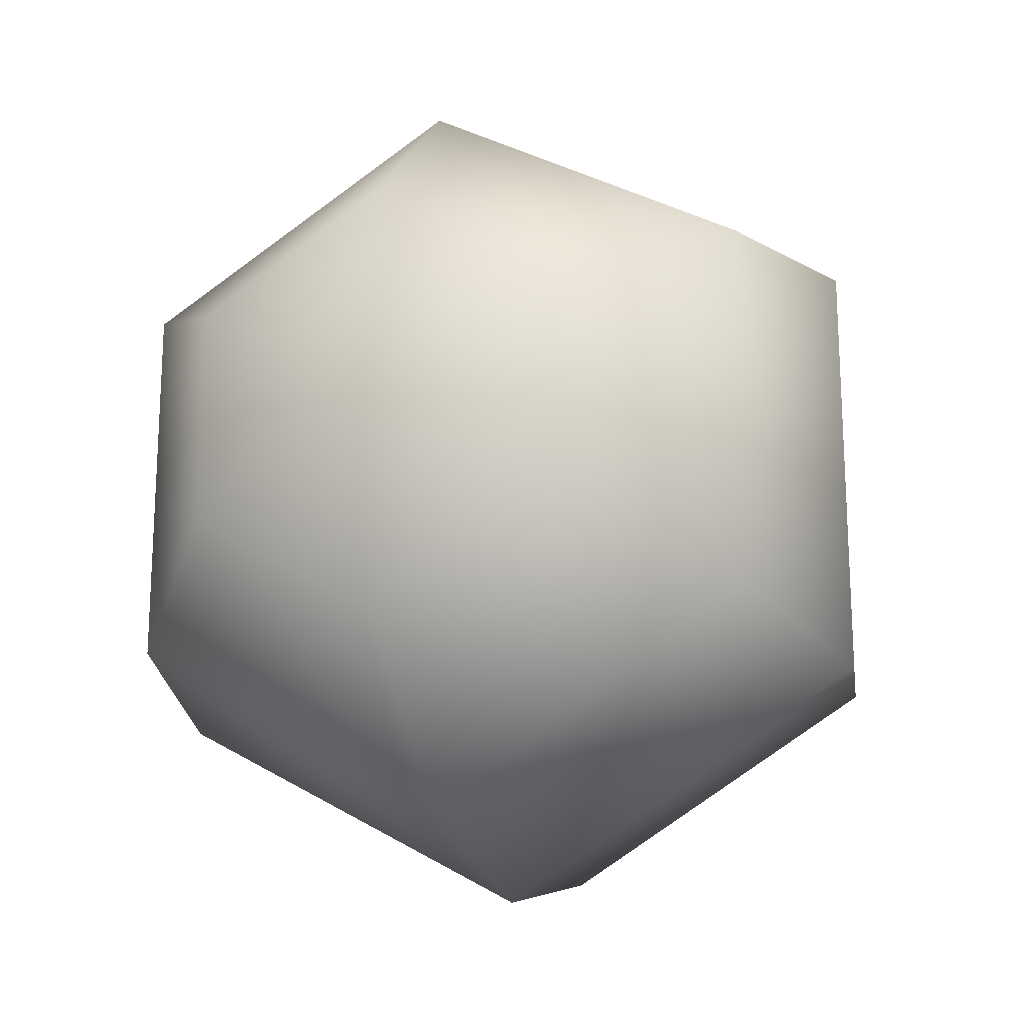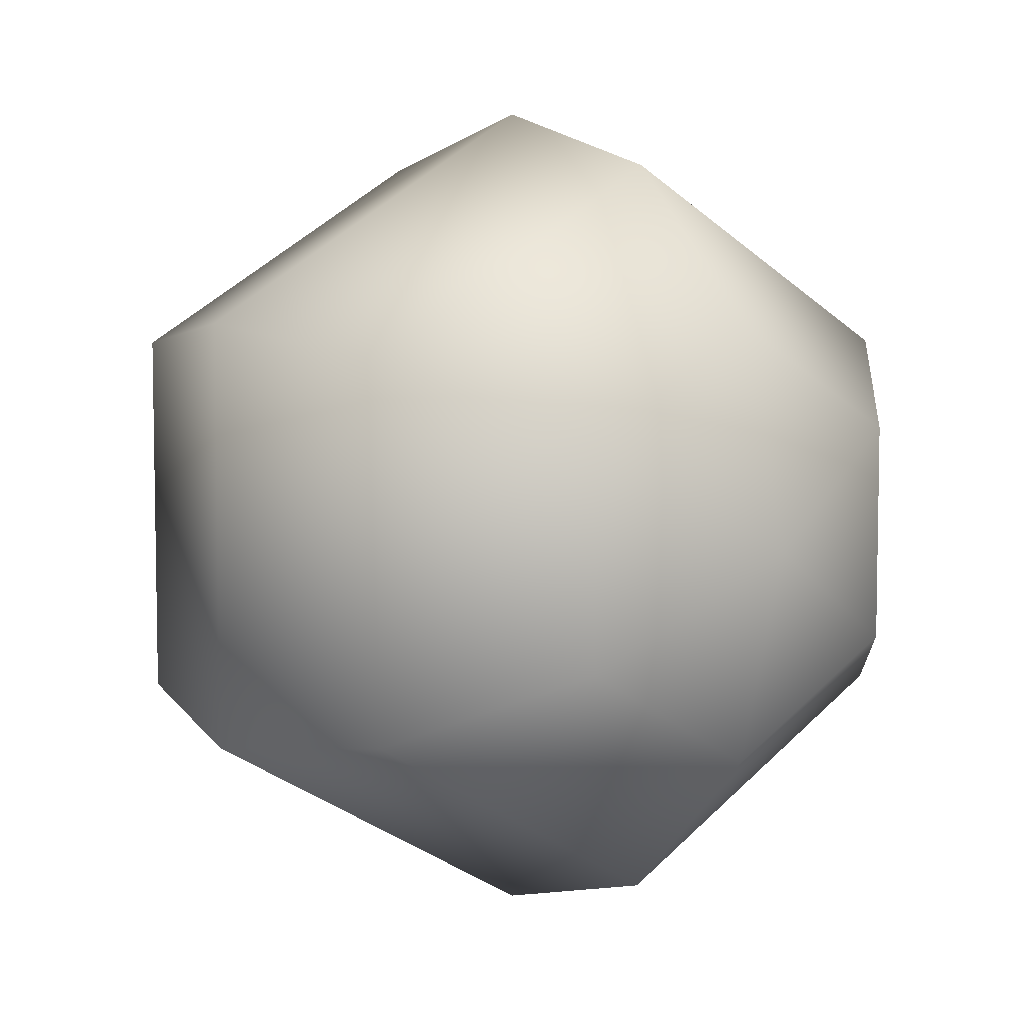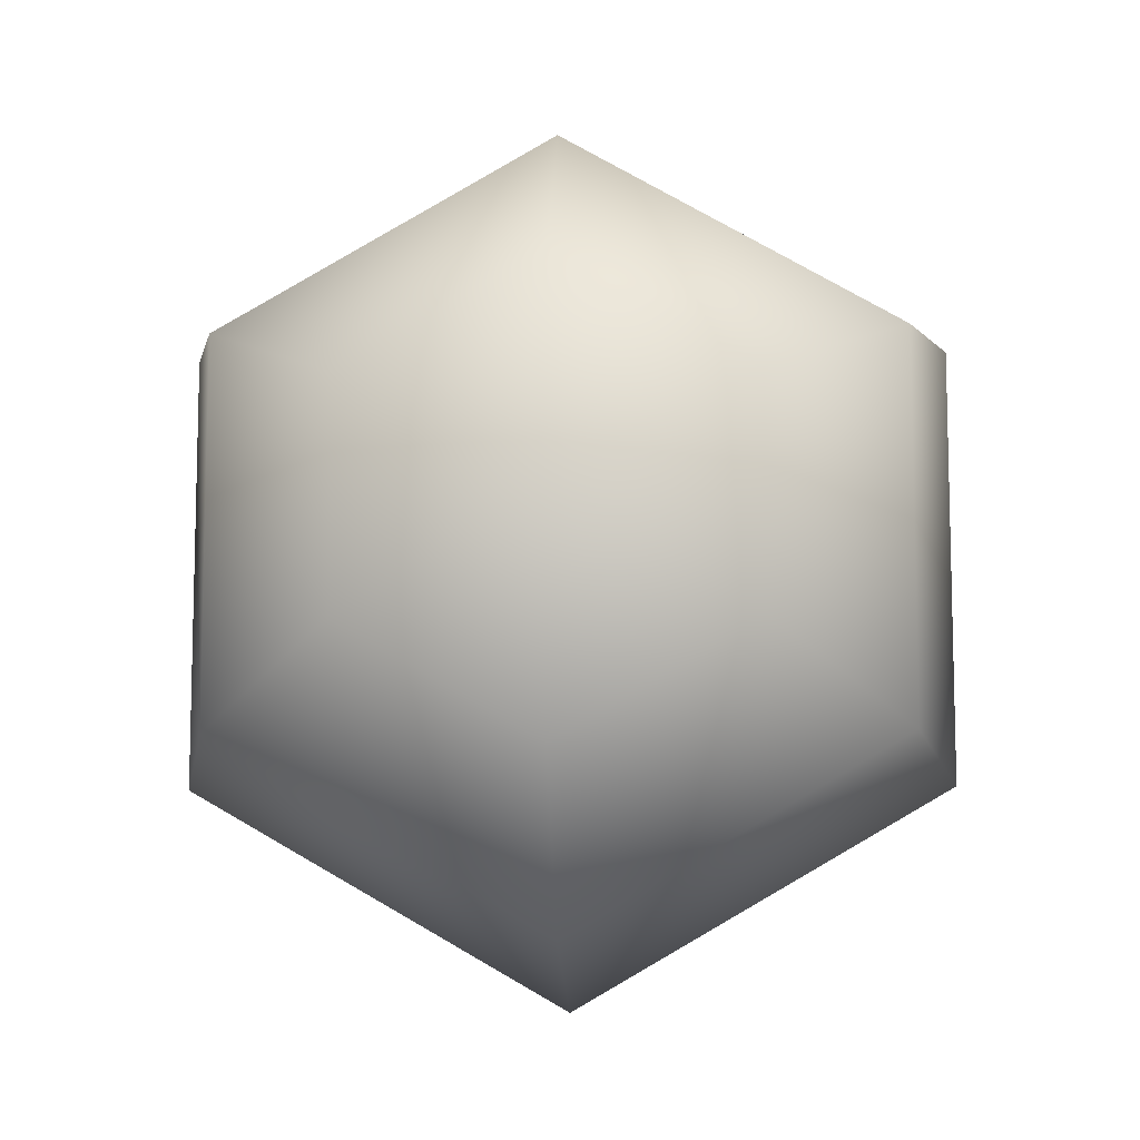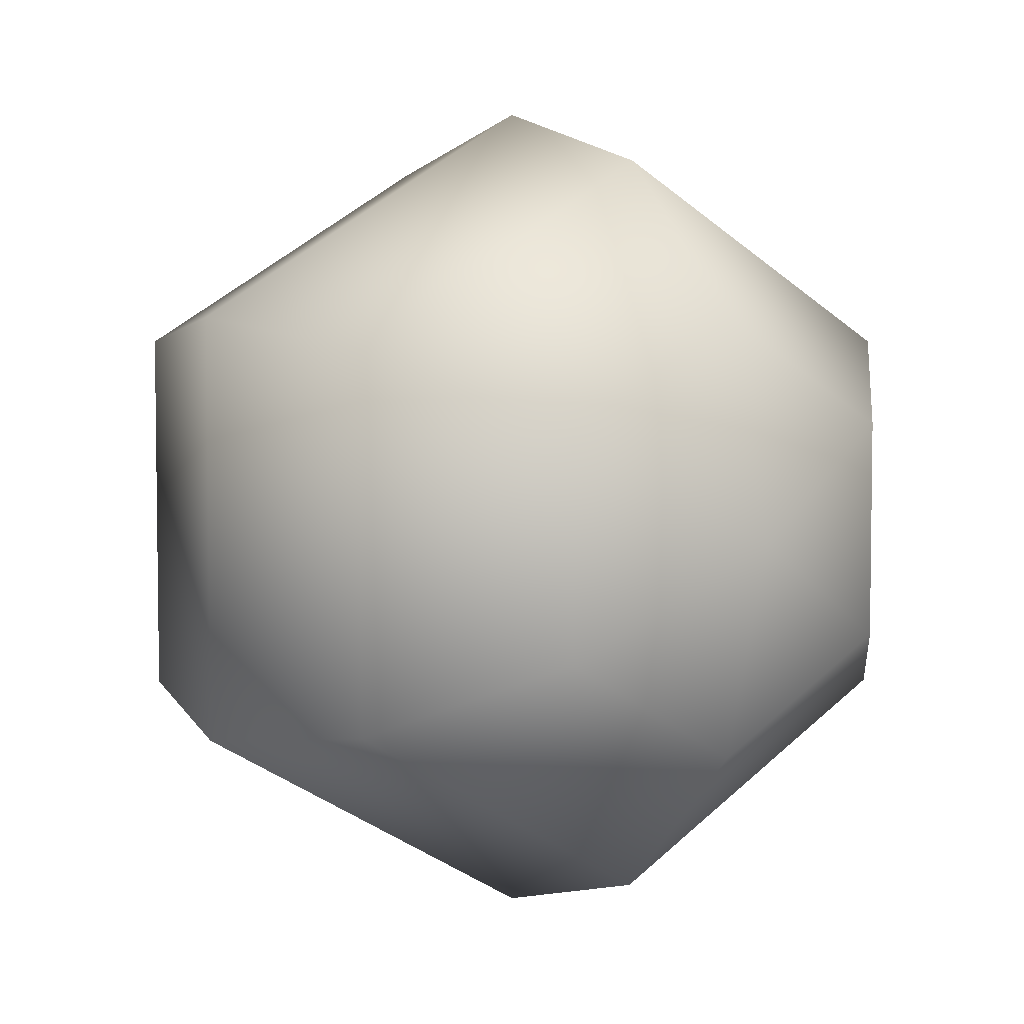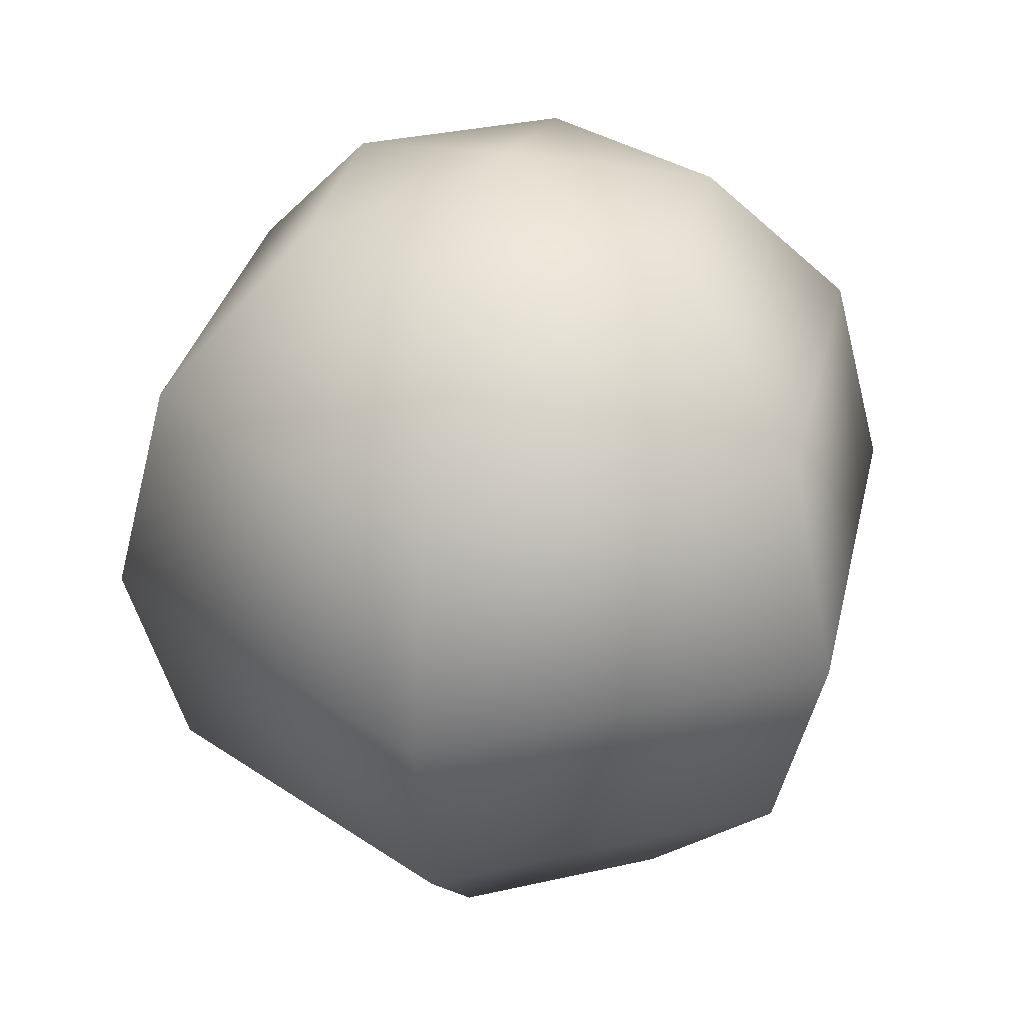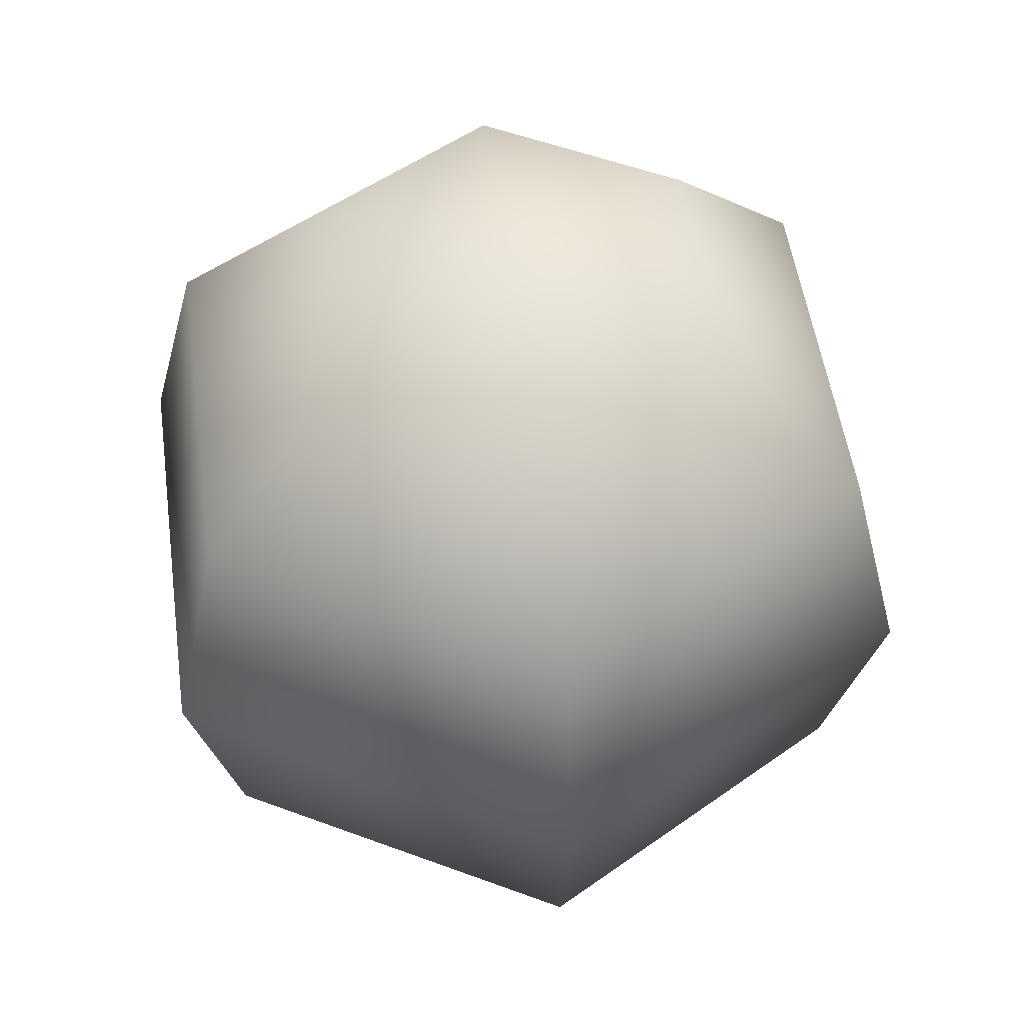
<metadata>
{"format":"obj","ext":"obj","renderer":"f3d","projection":"perspective","resolution":1024,"background":"white","views":[{"elev":-19.6,"azim":-158.9,"up":"+Y"},{"elev":6.6,"azim":-37.3,"up":"+Y"},{"elev":-10.4,"azim":-176.9,"up":"+Y"},{"elev":5.1,"azim":-34.5,"up":"+Y"},{"elev":33.4,"azim":-167.3,"up":"+Z"},{"elev":51.4,"azim":112.1,"up":"+Z"}]}
</metadata>
<code>
v  0  0  1
v  0  0 -1
v  0  0.5  0.866
v  0.433  0.25  0.866
v  0.433 -0.25  0.866
v -0 -0.5  0.866
v -0.433 -0.25  0.866
v -0.433  0.25  0.866
v  0  0.866  0.5
v  0.75  0.433  0.5
v  0.75 -0.433  0.5
v -0 -0.866  0.5
v -0.75 -0.433  0.5
v -0.75  0.433  0.5
v  0  1  0
v  0.866  0.5  0
v  0.866 -0.5  0
v -0 -1  0
v -0.866 -0.5  0
v -0.866  0.5  0
v  0  0.866 -0.5
v  0.75  0.433 -0.5
v  0.75 -0.433 -0.5
v -0 -0.866 -0.5
v -0.75 -0.433 -0.5
v -0.75  0.433 -0.5
v  0  0.5 -0.866
v  0.433  0.25 -0.866
v  0.433 -0.25 -0.866
v -0 -0.5 -0.866
v -0.433 -0.25 -0.866
v -0.433  0.25 -0.866
f 1 4 3
f 1 5 4
f 1 6 5
f 1 7 6
f 1 8 7
f 1 3 8
f 3 4 9
f 4 10 9
f 4 5 10
f 5 11 10
f 5 6 11
f 6 12 11
f 6 7 12
f 7 13 12
f 7 8 13
f 8 14 13
f 8 3 14
f 3 9 14
f 9 10 15
f 10 16 15
f 10 11 16
f 11 17 16
f 11 12 17
f 12 18 17
f 12 13 18
f 13 19 18
f 13 14 19
f 14 20 19
f 14 9 20
f 9 15 20
f 15 16 21
f 16 22 21
f 16 17 22
f 17 23 22
f 17 18 23
f 18 24 23
f 18 19 24
f 19 25 24
f 19 20 25
f 20 26 25
f 20 15 26
f 15 21 26
f 21 22 27
f 22 28 27
f 22 23 28
f 23 29 28
f 23 24 29
f 24 30 29
f 24 25 30
f 25 31 30
f 25 26 31
f 26 32 31
f 26 21 32
f 21 27 32
f 2 27 28
f 2 28 29
f 2 29 30
f 2 30 31
f 2 31 32
f 2 32 27

</code>
